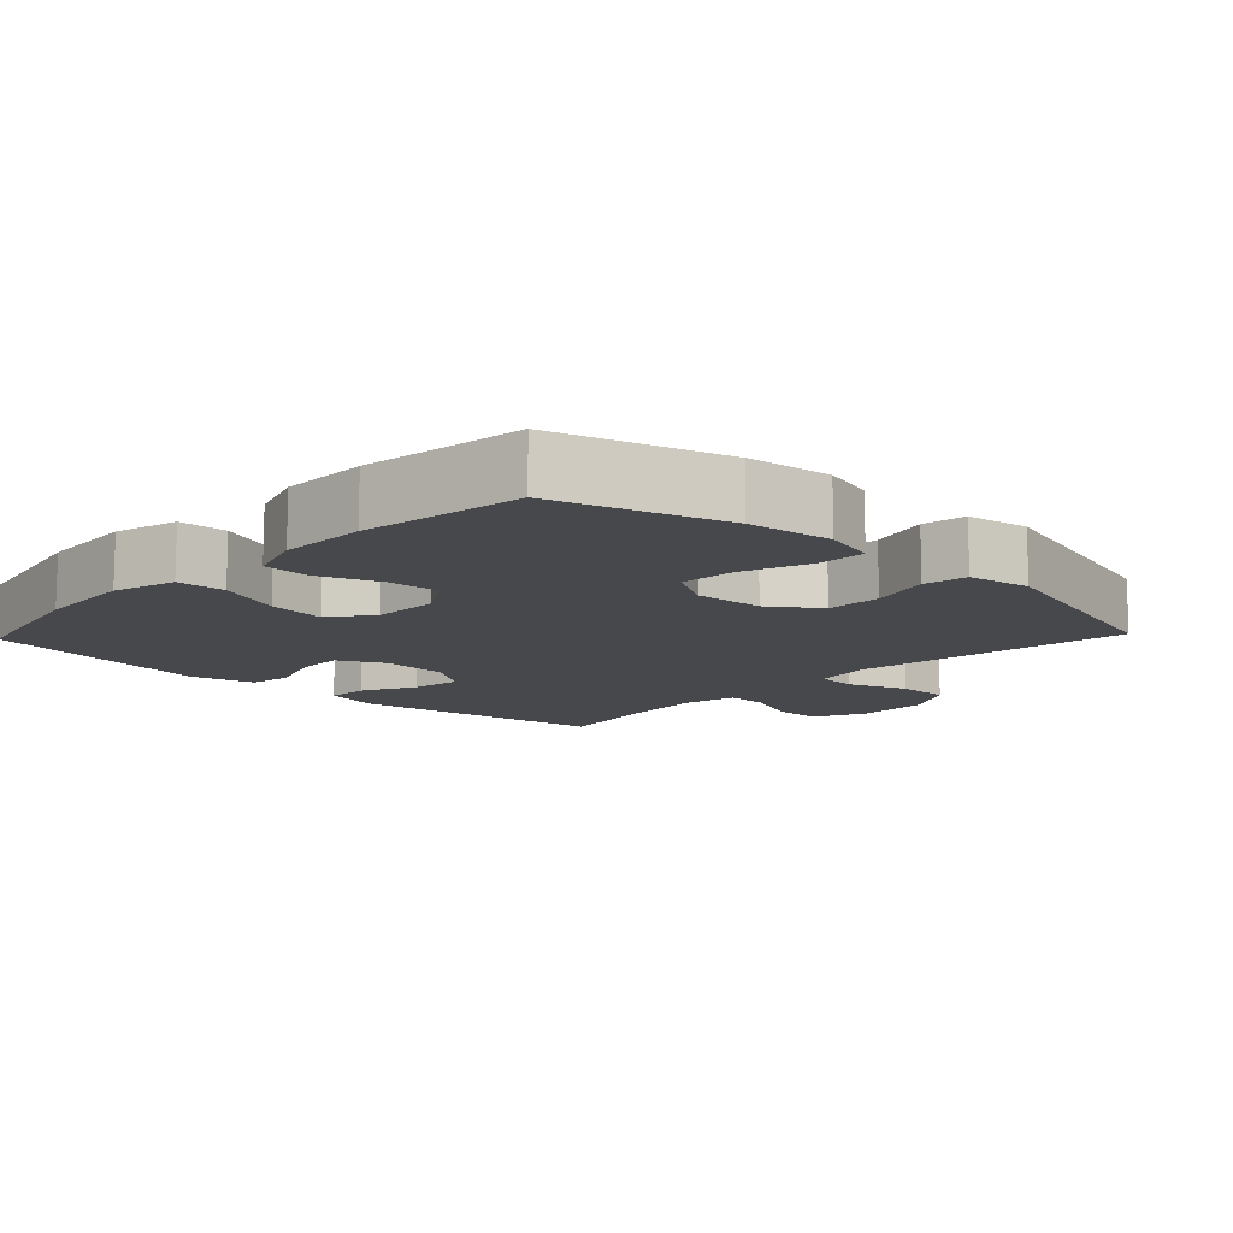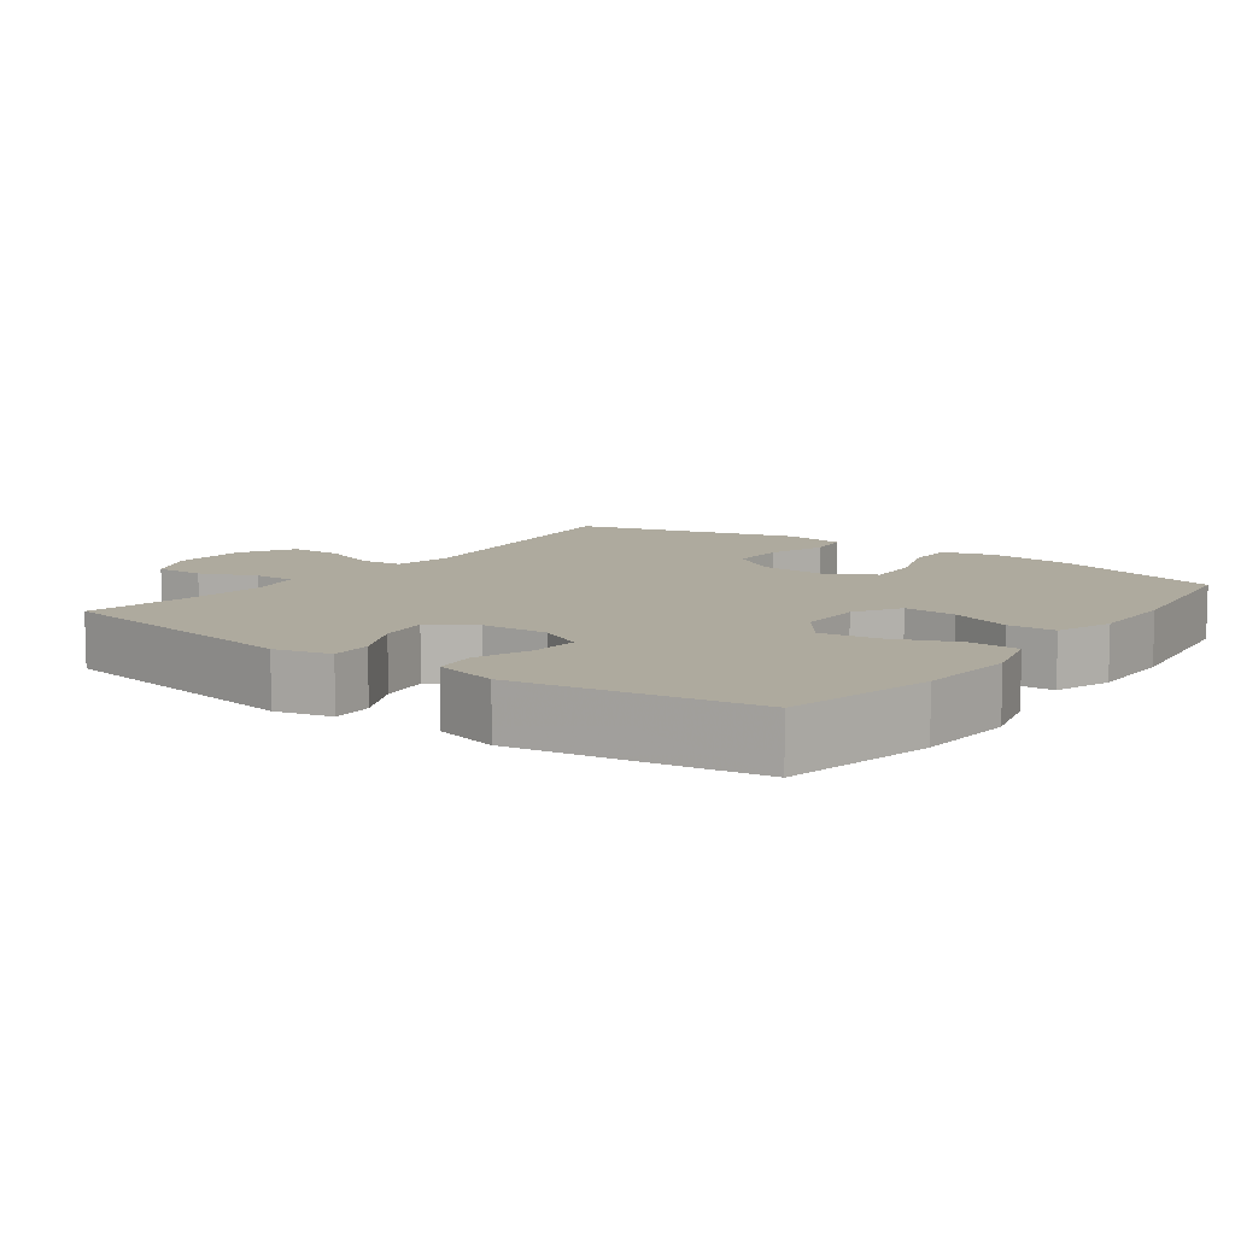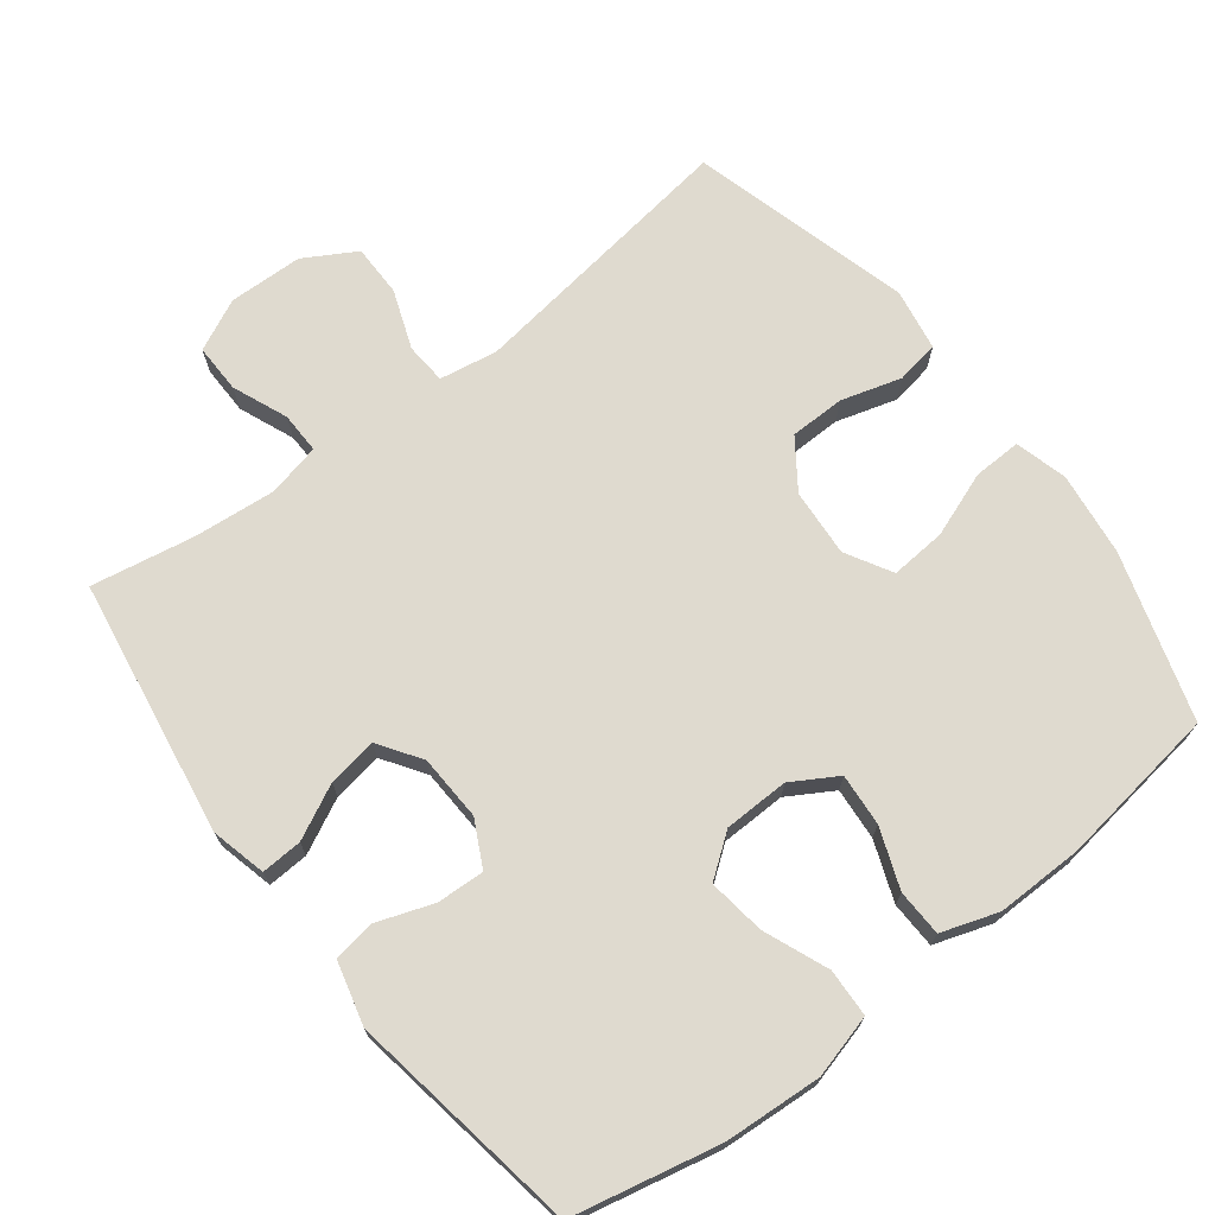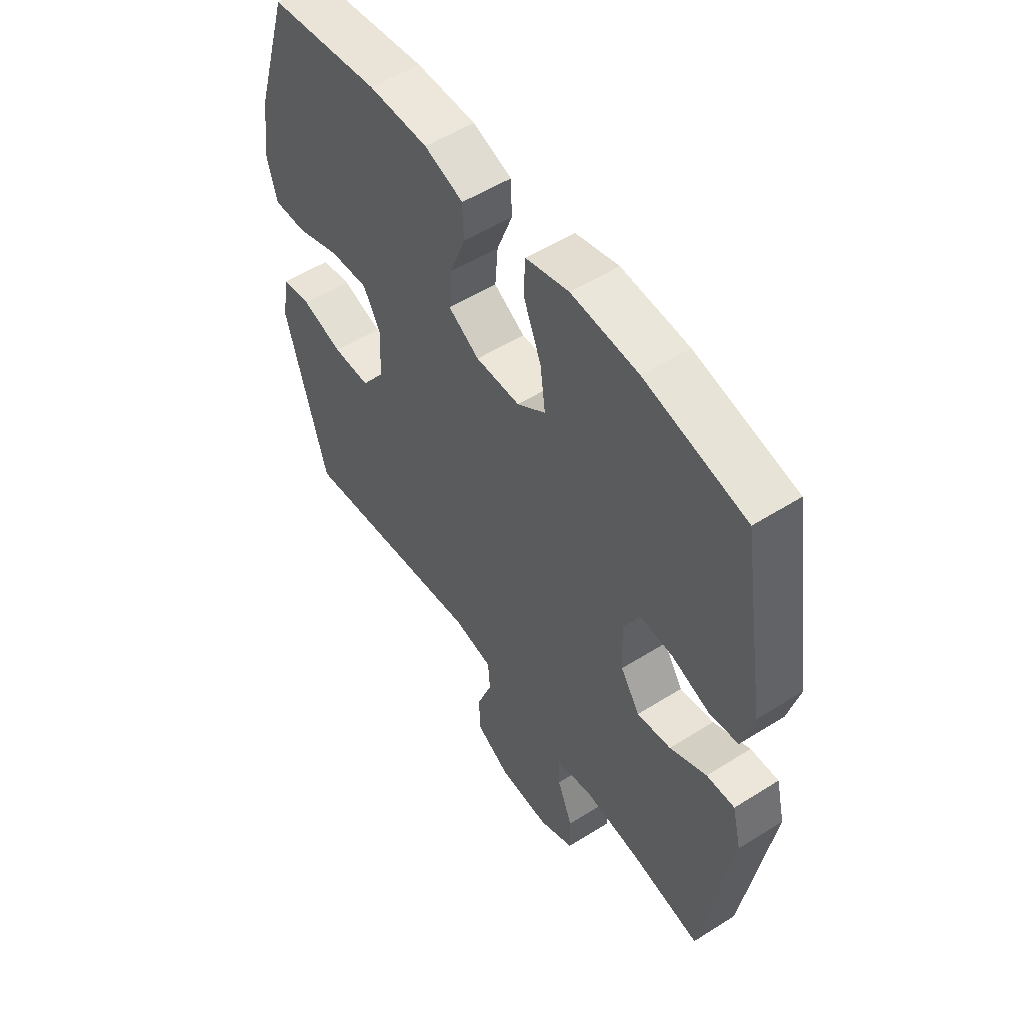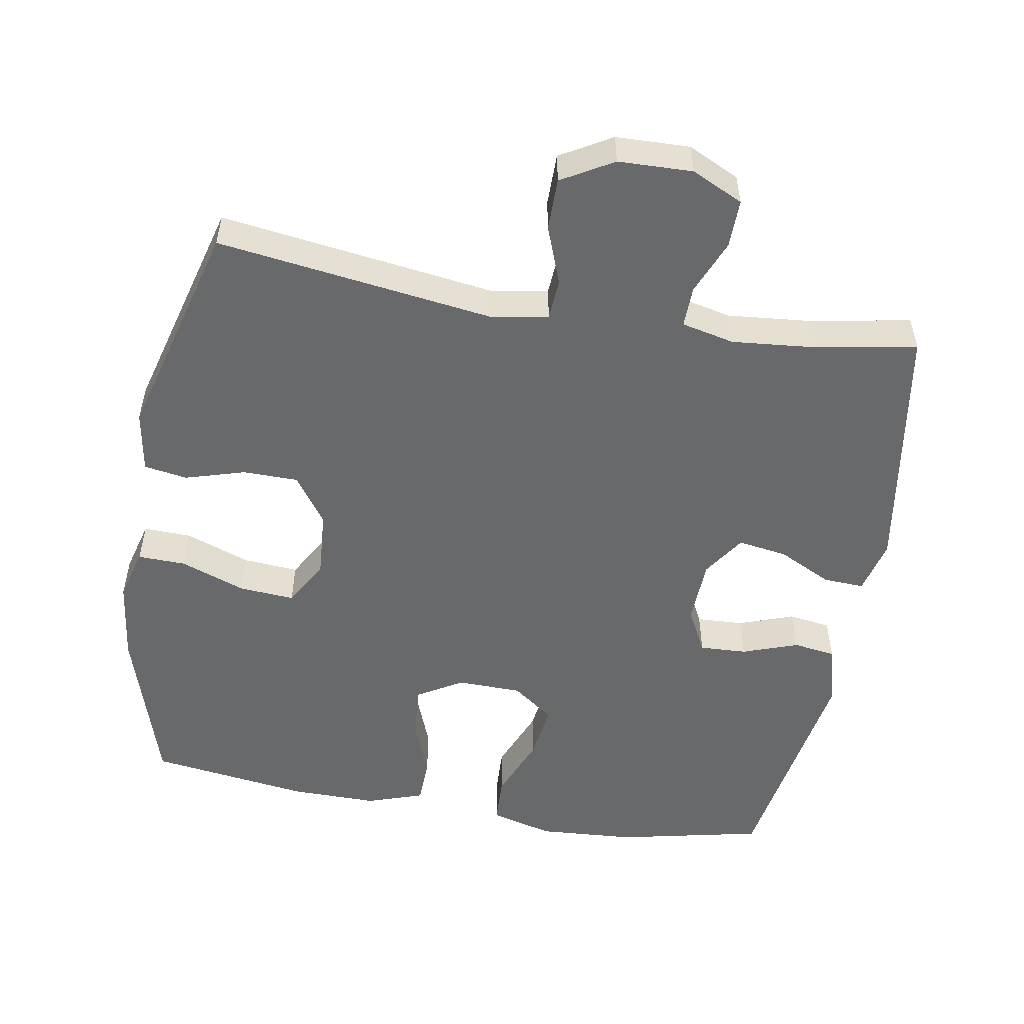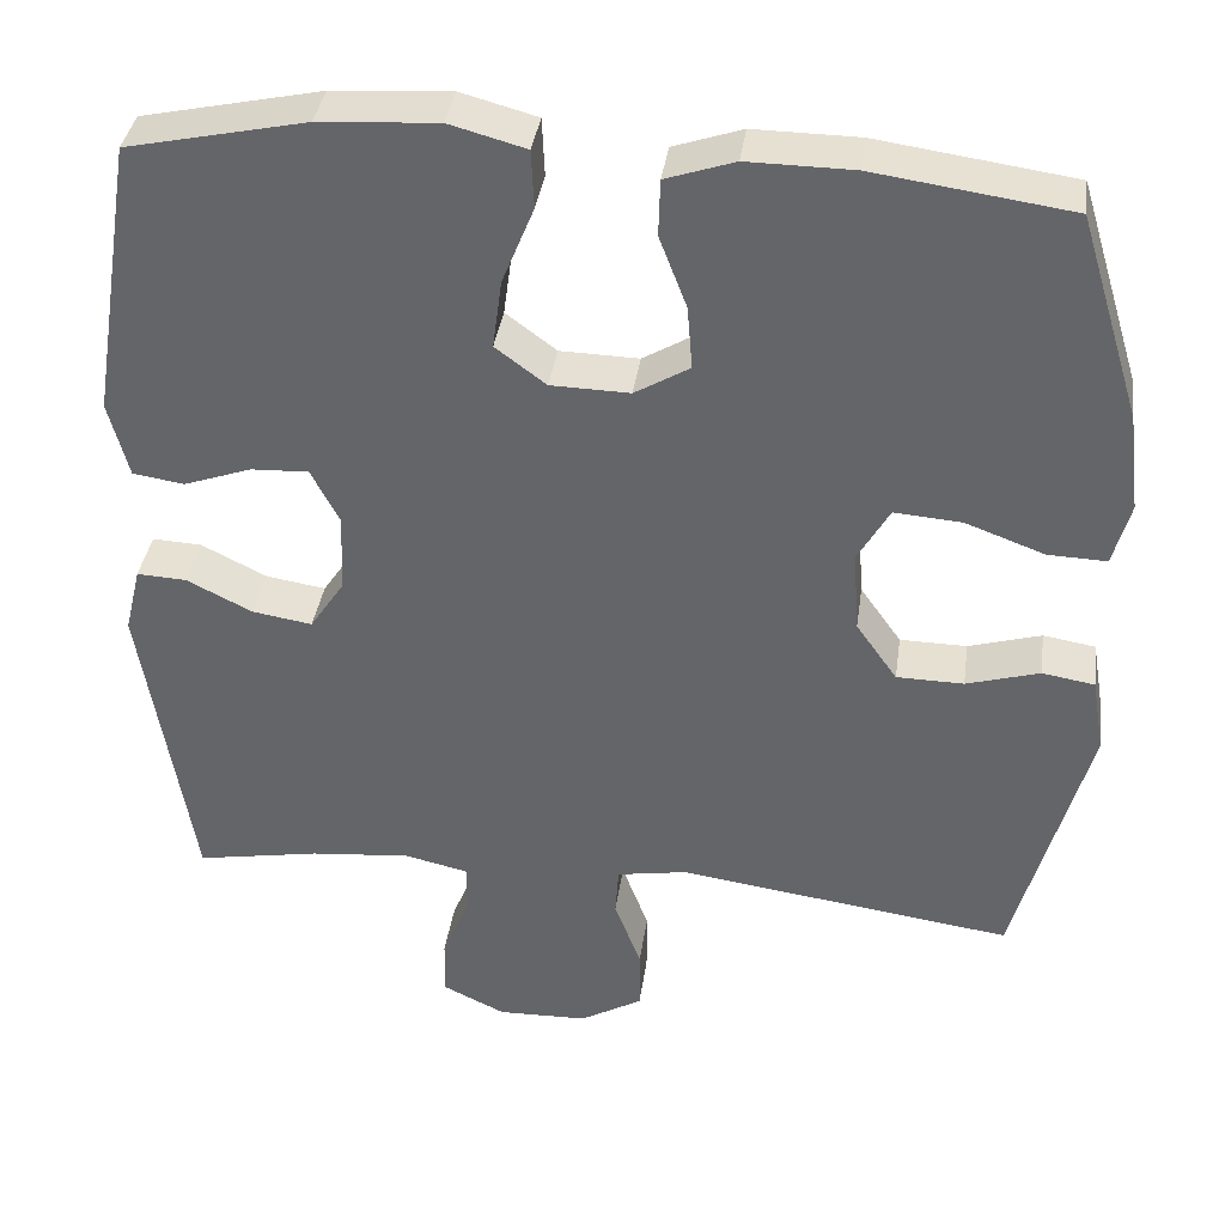
<metadata>
{"format":"obj","ext":"obj","renderer":"f3d","projection":"perspective","resolution":1024,"background":"white","views":[{"elev":-11.6,"azim":46.4,"up":"+Y"},{"elev":9.3,"azim":-53.6,"up":"+Y"},{"elev":70.8,"azim":-37.6,"up":"+Y"},{"elev":53.7,"azim":-123.9,"up":"+Z"},{"elev":-52.6,"azim":170.2,"up":"+Y"},{"elev":37.5,"azim":8.0,"up":"+Z"}]}
</metadata>
<code>
v -0.5 0.07 0.5
v -0.292 0.07 0.545
v -0.154 0.07 0.554
v -0.065 0.07 0.53
v -0.062 0.07 0.462
v -0.099 0.07 0.371
v -0.11 0.07 0.29
v -0.051 0.07 0.246
v 0.041 0.07 0.244
v 0.105 0.07 0.282
v 0.099 0.07 0.356
v 0.067 0.07 0.44
v 0.069 0.07 0.506
v 0.149 0.07 0.533
v 0.272 0.07 0.532
v 0.5 0.07 0.5
v 0.572 0.07 0.265
v 0.587 0.07 0.147
v 0.567 0.07 0.073
v 0.499 0.07 0.075
v 0.407 0.07 0.109
v 0.328 0.07 0.115
v 0.291 0.07 0.05
v 0.298 0.07 -0.046
v 0.346 0.07 -0.114
v 0.424 0.07 -0.115
v 0.509 0.07 -0.09
v 0.57 0.07 -0.1
v 0.585 0.07 -0.188
v 0.5 0.07 -0.5
v 0.109 0.07 -0.446
v 0.027 0.07 -0.46
v 0.023 0.07 -0.518
v 0.054 0.07 -0.601
v 0.054 0.07 -0.675
v -0.019 0.07 -0.717
v -0.124 0.07 -0.72
v -0.197 0.07 -0.685
v -0.196 0.07 -0.616
v -0.164 0.07 -0.538
v -0.163 0.07 -0.48
v -0.238 0.07 -0.463
v -0.355 0.07 -0.474
v -0.5 0.07 -0.5
v -0.558 0.07 -0.137
v -0.539 0.07 -0.059
v -0.481 0.07 -0.062
v -0.405 0.07 -0.1
v -0.335 0.07 -0.111
v -0.295 0.07 -0.051
v -0.291 0.07 0.042
v -0.324 0.07 0.106
v -0.391 0.07 0.103
v -0.47 0.07 0.075
v -0.53 0.07 0.084
v -0.553 0.07 0.173
v -0.5 0 0.5
v -0.292 0 0.545
v -0.154 0 0.554
v -0.065 0 0.53
v -0.062 0 0.462
v -0.099 0 0.371
v -0.11 0 0.29
v -0.051 0 0.246
v 0.041 0 0.244
v 0.105 0 0.282
v 0.099 0 0.356
v 0.067 0 0.44
v 0.069 0 0.506
v 0.149 0 0.533
v 0.272 0 0.532
v 0.5 0 0.5
v 0.572 0 0.265
v 0.587 0 0.147
v 0.567 0 0.073
v 0.499 0 0.075
v 0.407 0 0.109
v 0.328 0 0.115
v 0.291 0 0.05
v 0.298 0 -0.046
v 0.346 0 -0.114
v 0.424 0 -0.115
v 0.509 0 -0.09
v 0.57 0 -0.1
v 0.585 0 -0.188
v 0.5 0 -0.5
v 0.109 0 -0.446
v 0.027 0 -0.46
v 0.023 0 -0.518
v 0.054 0 -0.601
v 0.054 0 -0.675
v -0.019 0 -0.717
v -0.124 0 -0.72
v -0.197 0 -0.685
v -0.196 0 -0.616
v -0.164 0 -0.538
v -0.163 0 -0.48
v -0.238 0 -0.463
v -0.355 0 -0.474
v -0.5 0 -0.5
v -0.558 0 -0.137
v -0.539 0 -0.059
v -0.481 0 -0.062
v -0.405 0 -0.1
v -0.335 0 -0.111
v -0.295 0 -0.051
v -0.291 0 0.042
v -0.324 0 0.106
v -0.391 0 0.103
v -0.47 0 0.075
v -0.53 0 0.084
v -0.553 0 0.173
f 4 5 6
f 3 4 6
f 2 3 6
f 1 2 6
f 56 1 6
f 55 56 6
f 54 55 6
f 53 54 6
f 52 53 6 7
f 51 52 7 8
f 50 51 8 9
f 49 50 9 10
f 46 47 48
f 45 46 48
f 44 45 48
f 43 44 48
f 42 43 48 49
f 41 42 49 10
f 38 39 40
f 37 38 40
f 36 37 40
f 35 36 40
f 34 35 40
f 33 34 40
f 32 33 40 41
f 31 32 41 10
f 29 30 31
f 28 29 31
f 27 28 31
f 26 27 31
f 25 26 31
f 24 25 31
f 23 24 31 10
f 19 20 21
f 18 19 21
f 17 18 21
f 16 17 21
f 15 16 21
f 14 15 21
f 13 14 21
f 12 13 21
f 11 12 21
f 11 21 22
f 10 11 22 23
f 62 61 60
f 62 60 59
f 62 59 58
f 62 58 57
f 62 57 112
f 62 112 111
f 62 111 110
f 62 110 109
f 63 62 109 108
f 64 63 108 107
f 65 64 107 106
f 66 65 106 105
f 104 103 102
f 104 102 101
f 104 101 100
f 104 100 99
f 105 104 99 98
f 66 105 98 97
f 96 95 94
f 96 94 93
f 96 93 92
f 96 92 91
f 96 91 90
f 96 90 89
f 97 96 89 88
f 66 97 88 87
f 87 86 85
f 87 85 84
f 87 84 83
f 87 83 82
f 87 82 81
f 87 81 80
f 66 87 80 79
f 77 76 75
f 77 75 74
f 77 74 73
f 77 73 72
f 77 72 71
f 77 71 70
f 77 70 69
f 77 69 68
f 77 68 67
f 78 77 67
f 79 78 67 66
f 1 57 58 2
f 2 58 59 3
f 3 59 60 4
f 4 60 61 5
f 5 61 62 6
f 6 62 63 7
f 7 63 64 8
f 8 64 65 9
f 9 65 66 10
f 10 66 67 11
f 11 67 68 12
f 12 68 69 13
f 13 69 70 14
f 14 70 71 15
f 15 71 72 16
f 16 72 73 17
f 17 73 74 18
f 18 74 75 19
f 19 75 76 20
f 20 76 77 21
f 21 77 78 22
f 22 78 79 23
f 23 79 80 24
f 24 80 81 25
f 25 81 82 26
f 26 82 83 27
f 27 83 84 28
f 28 84 85 29
f 29 85 86 30
f 30 86 87 31
f 31 87 88 32
f 32 88 89 33
f 33 89 90 34
f 34 90 91 35
f 35 91 92 36
f 36 92 93 37
f 37 93 94 38
f 38 94 95 39
f 39 95 96 40
f 40 96 97 41
f 41 97 98 42
f 42 98 99 43
f 43 99 100 44
f 44 100 101 45
f 45 101 102 46
f 46 102 103 47
f 47 103 104 48
f 48 104 105 49
f 49 105 106 50
f 50 106 107 51
f 51 107 108 52
f 52 108 109 53
f 53 109 110 54
f 54 110 111 55
f 55 111 112 56
f 56 112 57 1

</code>
